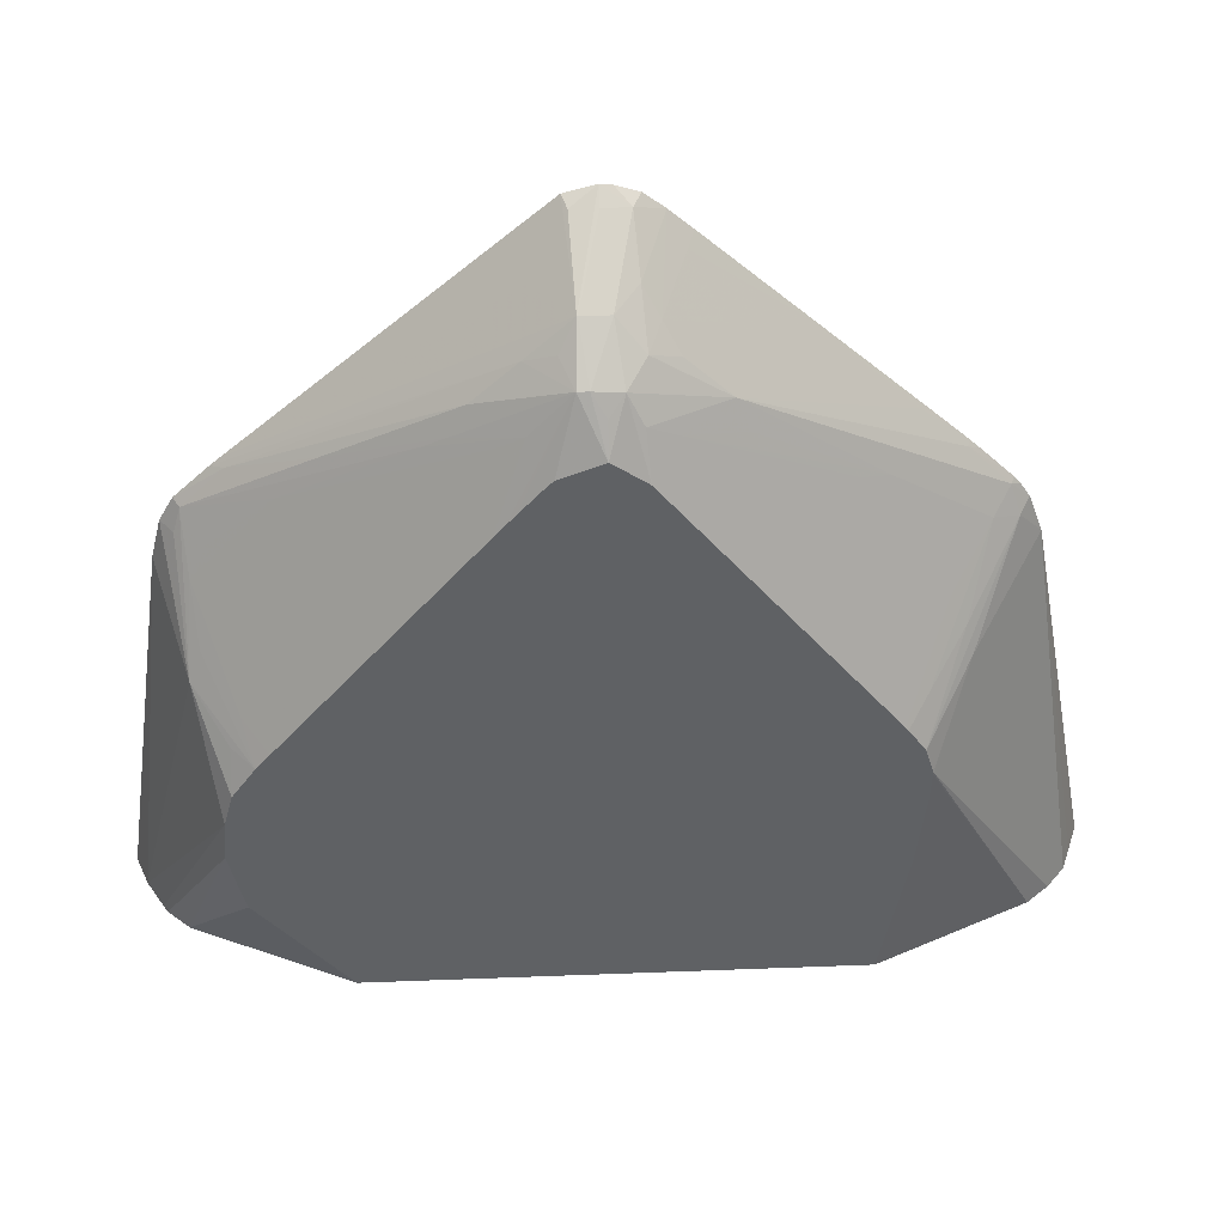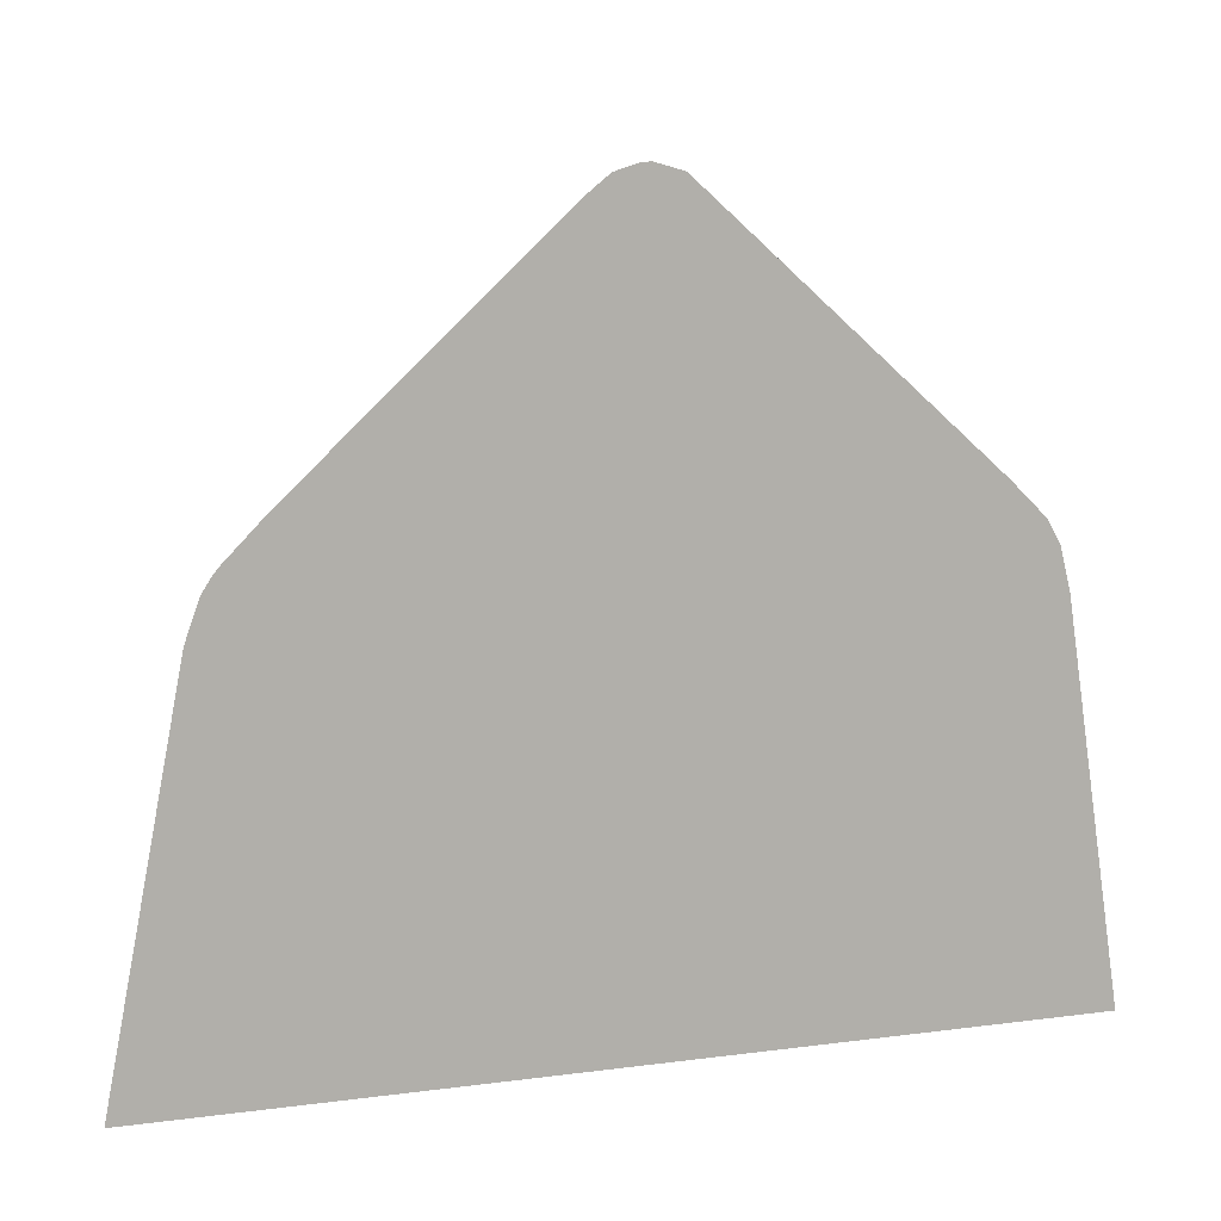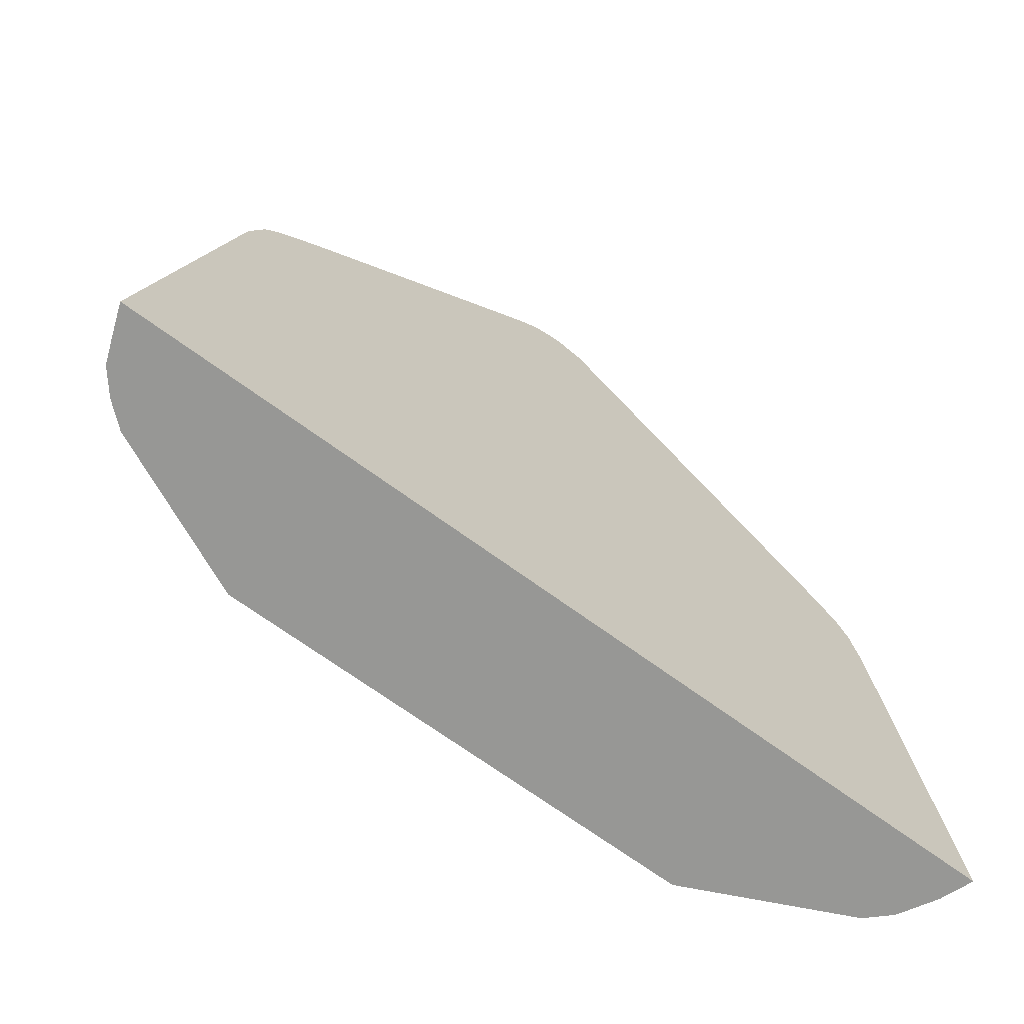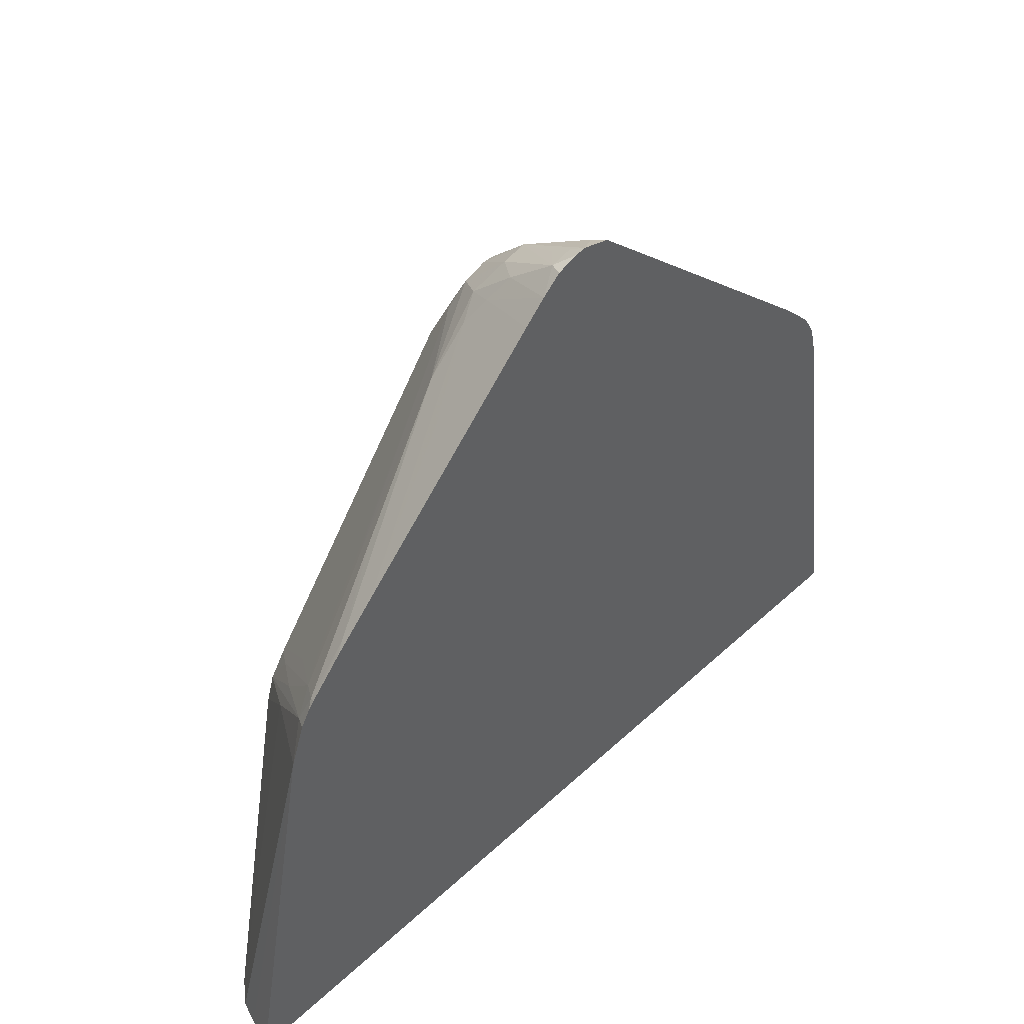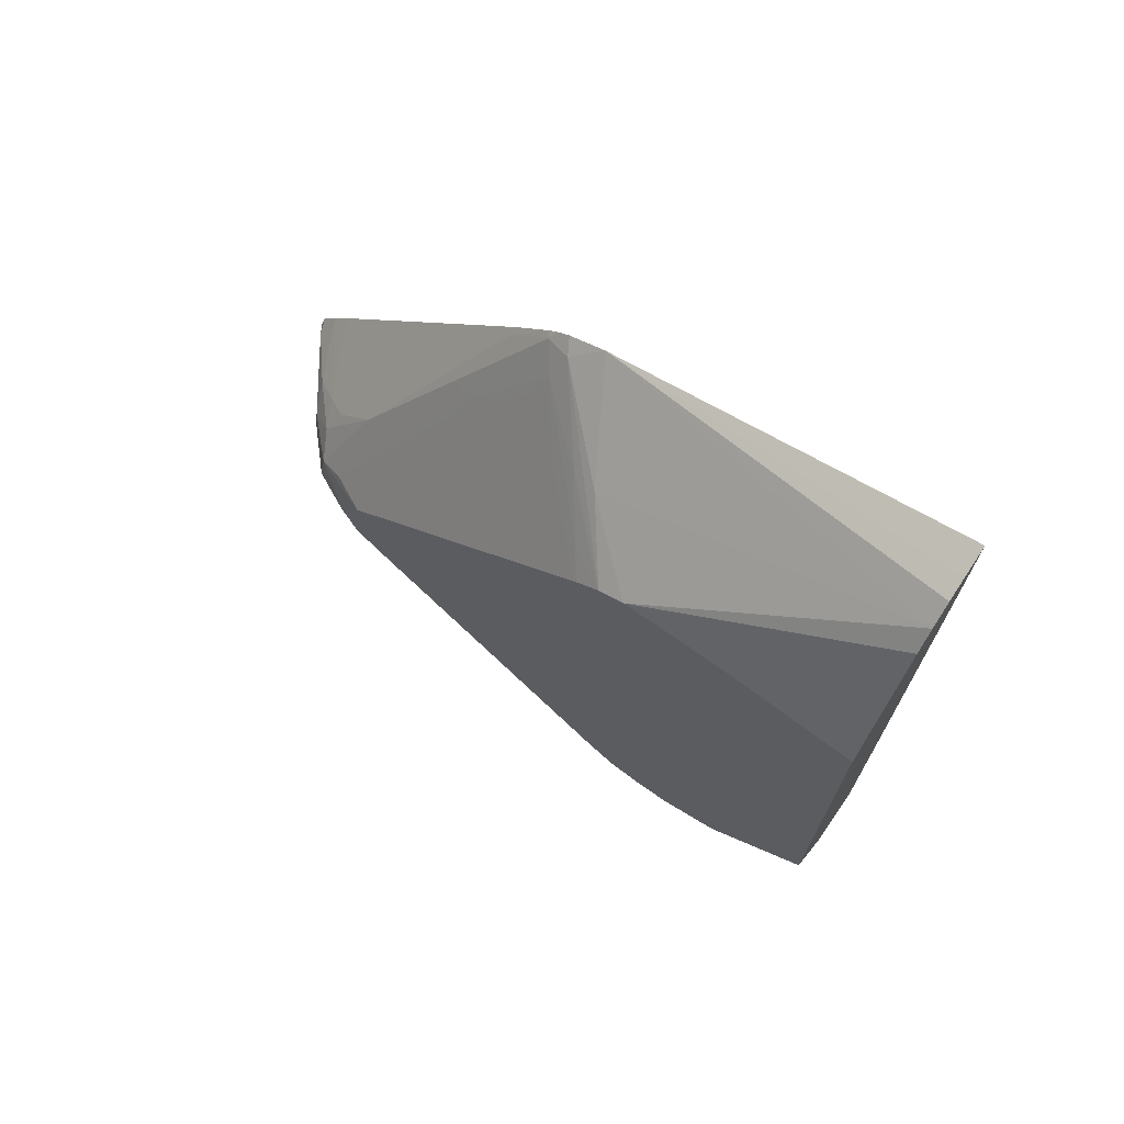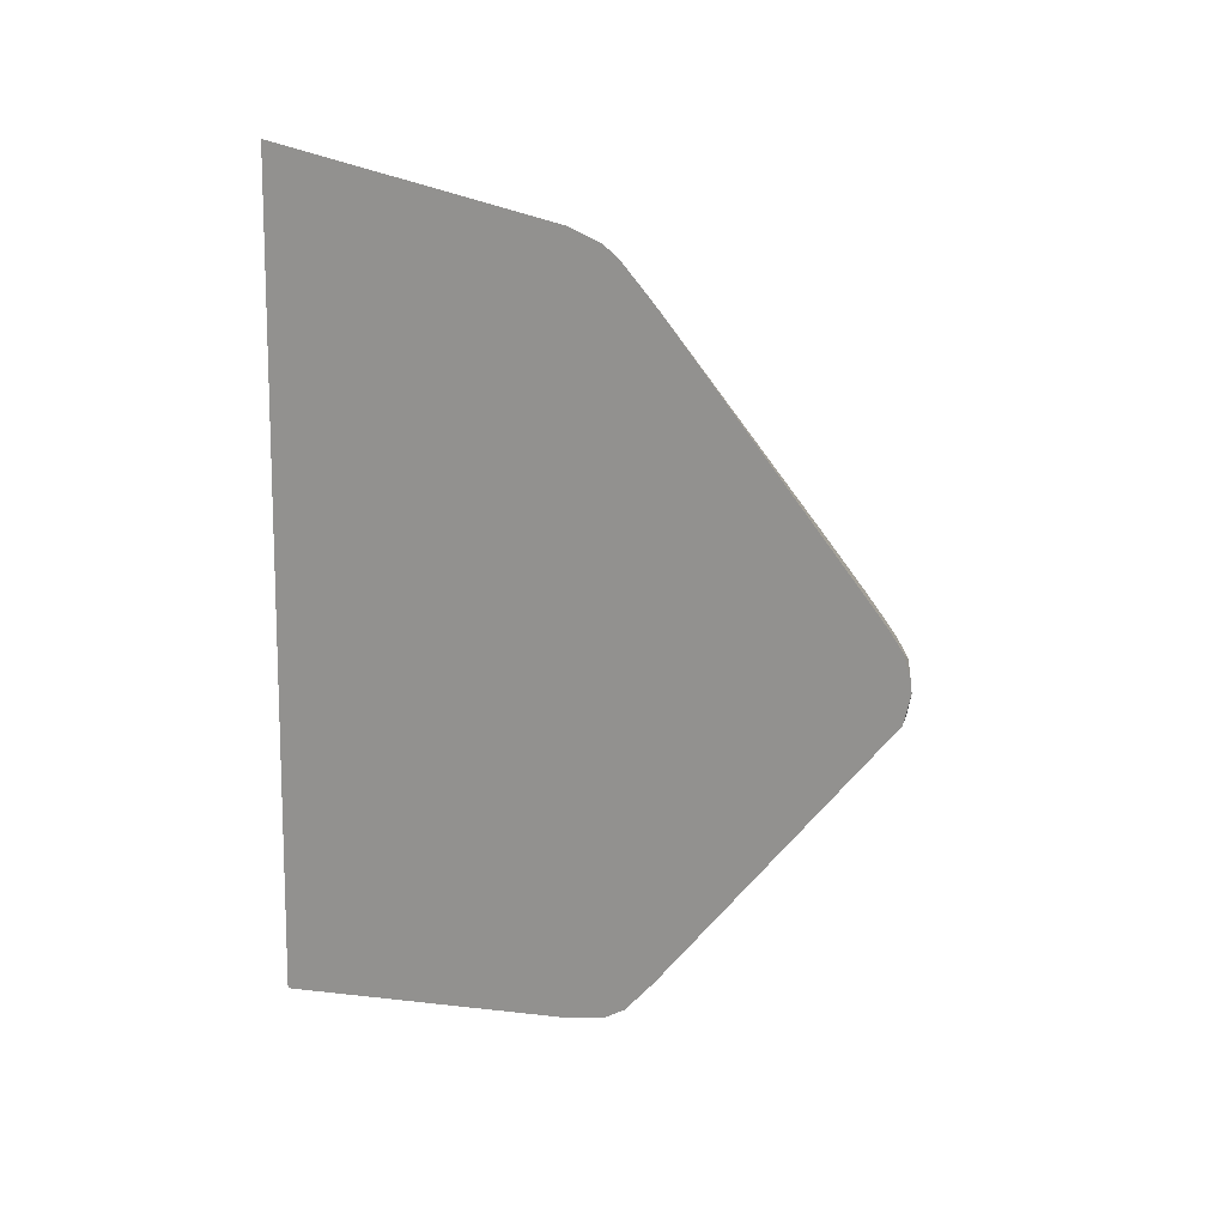
<metadata>
{"format":"obj","ext":"obj","renderer":"f3d","projection":"perspective","resolution":1024,"background":"white","views":[{"elev":42.8,"azim":-92.6,"up":"+Y"},{"elev":10.1,"azim":71.2,"up":"+Y"},{"elev":-68.1,"azim":53.5,"up":"+Y"},{"elev":44.8,"azim":43.0,"up":"+Y"},{"elev":70.6,"azim":-55.9,"up":"+Z"},{"elev":12.5,"azim":126.2,"up":"+Z"}]}
</metadata>
<code>
v -0.003716 0.03241 -0.02156
v -0.004728 0.03241 -0.02117
v -0.003716 0.04471 -0.0197
v -0.003716 0.03241 0.007334
v -0.005672 0.03241 -0.02062
v -0.008913 0.03937 -0.01792
v -0.006679 0.04271 -0.01869
v -0.003716 0.04604 -0.01936
v -0.003716 0.0447 0.004975
v -0.00469 0.03241 0.006969
v -0.005905 0.03241 -0.02047
v -0.008913 0.03803 -0.01804
v -0.008913 0.04046 -0.01763
v -0.00822 0.0417 -0.01759
v -0.008913 0.04152 -0.01689
v -0.006394 0.04361 -0.01833
v -0.005213 0.04518 -0.01852
v -0.004032 0.04674 -0.01872
v -0.004264 0.04604 -0.01893
v -0.005505 0.04429 -0.01882
v -0.003716 0.04683 -0.01892
v -0.006094 0.03241 0.006107
v -0.00539 0.03241 0.006698
v -0.003716 0.04598 0.004514
v -0.004202 0.04571 0.004203
v -0.006823 0.04298 0.002777
v -0.006555 0.03241 -0.01978
v -0.008913 0.03663 -0.01775
v -0.008913 0.04084 -0.01736
v -0.007928 0.04259 -0.01725
v -0.008913 0.04205 -0.01645
v -0.004975 0.04611 -0.01805
v -0.006747 0.04415 -0.01744
v -0.005336 0.04804 -0.01601
v -0.004035 0.04807 -0.01738
v -0.006701 0.05075 -0.01205
v -0.005397 0.04944 -0.01475
v -0.003716 0.0479 -0.01781
v -0.006701 0.03241 0.005388
v -0.008913 0.04055 0.001597
v -0.003716 0.04642 0.004228
v -0.003917 0.0466 0.003917
v -0.004684 0.04606 0.003354
v -0.006583 0.04387 0.002551
v -0.008913 0.04141 0.001329
v -0.006751 0.03241 -0.01936
v -0.008913 0.03592 -0.01758
v -0.007756 0.05151 -0.01009
v -0.008913 0.04348 -0.01527
v -0.006762 0.05214 -0.01078
v -0.006742 0.05343 -0.009402
v -0.008006 0.05204 -0.009339
v -0.006973 0.05127 -0.01127
v -0.006677 0.05472 -0.00801
v -0.003716 0.04817 -0.01751
v -0.008913 0.04045 0.001597
v -0.008913 0.03948 0.001563
v -0.008913 0.03702 0.001314
v -0.008913 0.0367 0.001272
v -0.008913 0.03241 0.0005138
v -0.003716 0.04669 0.00401
v -0.003912 0.04796 0.002593
v -0.005293 0.04932 -4.351e-05
v -0.005165 0.04642 0.002437
v -0.006396 0.04482 0.002064
v -0.008913 0.04232 0.0006977
v -0.008072 0.04282 0.001419
v -0.005571 0.04843 0.0003073
v -0.008913 0.0422 0.0007882
v -0.008913 0.03241 -0.01473
v -0.008913 0.04959 -0.01022
v -0.008297 0.05115 -0.009707
v -0.00806 0.05346 -0.00808
v -0.007154 0.05389 -0.008491
v -0.006677 0.05472 -0.007981
v -0.003716 0.05656 -0.007339
v -0.004176 0.05615 -0.008129
v -0.003716 0.0563 -0.008293
v -0.003716 0.0557 -0.008972
v -0.005154 0.0546 -0.009212
v -0.003716 0.055 -0.009772
v -0.003716 0.04775 0.002969
v -0.003716 0.04804 0.002672
v -0.003716 0.04831 0.002381
v -0.003872 0.04928 0.001227
v -0.006666 0.05204 -0.00401
v -0.005501 0.04698 0.001549
v -0.006052 0.04879 -0.0006065
v -0.008913 0.04336 -0.0001199
v -0.006937 0.05115 -0.003653
v -0.007898 0.05186 -0.005484
v -0.008913 0.04996 -0.009911
v -0.008913 0.05026 -0.009659
v -0.008913 0.05113 -0.008904
v -0.008913 0.05138 -0.008663
v -0.008913 0.0519 -0.007331
v -0.00806 0.05346 -0.007738
v -0.006591 0.05465 -0.007093
v -0.004189 0.05616 -0.006508
v -0.004939 0.05578 -0.007339
v -0.004272 0.05621 -0.007339
v -0.003716 0.05651 -0.006972
v -0.003716 0.04934 0.001289
v -0.003832 0.05058 -0.0001397
v -0.005232 0.05196 -0.002756
v -0.006631 0.05335 -0.005373
v -0.007072 0.05376 -0.006261
v -0.007962 0.05331 -0.00685
v -0.008233 0.05243 -0.006375
v -0.008913 0.05113 -0.006253
v -0.008913 0.05178 -0.007144
v -0.008366 0.05281 -0.007311
v -0.005702 0.05497 -0.00638
v -0.003716 0.05578 -0.005636
v -0.003716 0.05629 -0.006267
v -0.003716 0.05202 -0.001588
v -0.005191 0.05327 -0.004123
v -0.006167 0.05417 -0.005877
v -0.005151 0.05457 -0.005489
v -0.004261 0.05491 -0.00513
v -0.003716 0.05513 -0.004923
f 6 49 31
f 6 31 15
f 6 94 93
f 6 93 92
f 6 92 71
f 6 71 49
f 97 108 98
f 98 108 107
f 1 11 5
f 1 5 2
f 1 2 3
f 1 3 8
f 1 78 76
f 1 76 102
f 1 102 115
f 1 115 114
f 1 114 121
f 1 121 116
f 1 9 4
f 1 4 10
f 1 22 39
f 1 39 60
f 1 60 70
f 1 70 46
f 1 46 27
f 1 27 11
f 1 84 83
f 1 83 82
f 1 82 61
f 1 61 41
f 71 92 73
f 73 93 94
f 1 41 24
f 1 24 9
f 6 58 57
f 6 57 56
f 18 32 34
f 18 34 36
f 2 5 6
f 2 6 7
f 2 7 3
f 3 7 8
f 6 110 111
f 6 111 96
f 6 12 28
f 6 28 47
f 6 47 70
f 6 70 60
f 6 60 59
f 6 59 58
f 1 81 79
f 1 79 78
f 6 56 40
f 6 40 45
f 6 45 69
f 6 69 66
f 6 66 89
f 6 89 110
f 1 116 103
f 1 103 84
f 6 15 29
f 6 29 13
f 1 8 21
f 1 21 38
f 1 38 55
f 1 55 81
f 8 18 21
f 9 22 23
f 39 57 58
f 39 58 59
f 6 13 7
f 6 11 12
f 7 13 14
f 7 14 15
f 13 29 14
f 14 29 15
f 7 17 18
f 7 18 19
f 7 19 20
f 7 20 8
f 8 20 19
f 8 19 18
f 17 34 32
f 18 35 21
f 9 23 10
f 9 24 25
f 9 25 26
f 9 26 22
f 11 27 12
f 12 27 28
f 4 9 10
f 5 11 6
f 1 10 23
f 1 23 22
f 16 30 17
f 17 32 18
f 17 30 33
f 17 33 34
f 27 46 47
f 27 47 28
f 54 78 79
f 54 79 80
f 18 36 37
f 18 37 35
f 21 35 38
f 22 26 40
f 35 50 51
f 35 51 38
f 24 42 25
f 25 42 43
f 25 43 44
f 25 44 45
f 25 45 26
f 26 45 40
f 39 40 56
f 39 56 57
f 30 31 48
f 30 48 34
f 30 34 33
f 31 49 48
f 34 48 36
f 35 37 50
f 7 15 16
f 7 16 17
f 6 96 95
f 6 95 94
f 36 53 37
f 37 53 50
f 38 51 54
f 38 54 55
f 45 67 69
f 46 70 47
f 76 101 99
f 76 99 102
f 39 59 60
f 41 61 42
f 42 61 62
f 42 62 63
f 51 74 54
f 52 72 71
f 43 65 66
f 43 66 67
f 43 67 44
f 43 63 68
f 43 68 64
f 44 67 45
f 54 76 77
f 54 77 78
f 48 71 72
f 48 72 52
f 48 49 71
f 50 53 73
f 50 73 51
f 51 73 74
f 22 40 39
f 24 41 42
f 15 30 16
f 15 31 30
f 54 74 73
f 54 73 97
f 54 97 75
f 54 75 76
f 65 87 89
f 65 89 66
f 105 117 118
f 105 118 106
f 54 80 55
f 55 80 81
f 61 82 62
f 62 82 83
f 106 118 107
f 107 118 113
f 62 85 86
f 62 86 63
f 63 86 68
f 64 87 65
f 64 68 88
f 64 88 87
f 75 101 76
f 76 78 77
f 114 119 120
f 114 120 121
f 116 121 120
f 116 120 117
f 117 120 119
f 117 119 118
f 42 63 43
f 43 64 65
f 36 48 52
f 36 52 53
f 75 97 98
f 75 98 99
f 75 99 100
f 75 100 101
f 87 88 89
f 88 91 110
f 79 81 80
f 84 103 85
f 85 103 104
f 85 104 117
f 85 117 105
f 85 105 106
f 85 106 86
f 86 106 107
f 86 107 108
f 86 108 109
f 86 109 91
f 86 91 90
f 103 116 104
f 104 116 117
f 62 83 84
f 62 84 85
f 52 71 73
f 52 73 53
f 99 113 114
f 99 114 115
f 99 115 102
f 99 101 100
f 88 110 89
f 91 109 110
f 96 111 108
f 96 108 112
f 96 112 97
f 97 112 108
f 108 110 109
f 108 111 110
f 113 118 114
f 114 118 119
f 98 107 113
f 98 113 99
f 73 94 95
f 73 95 96
f 73 96 97
f 73 92 93
f 66 69 67
f 68 86 90
f 68 90 91
f 68 91 88

</code>
